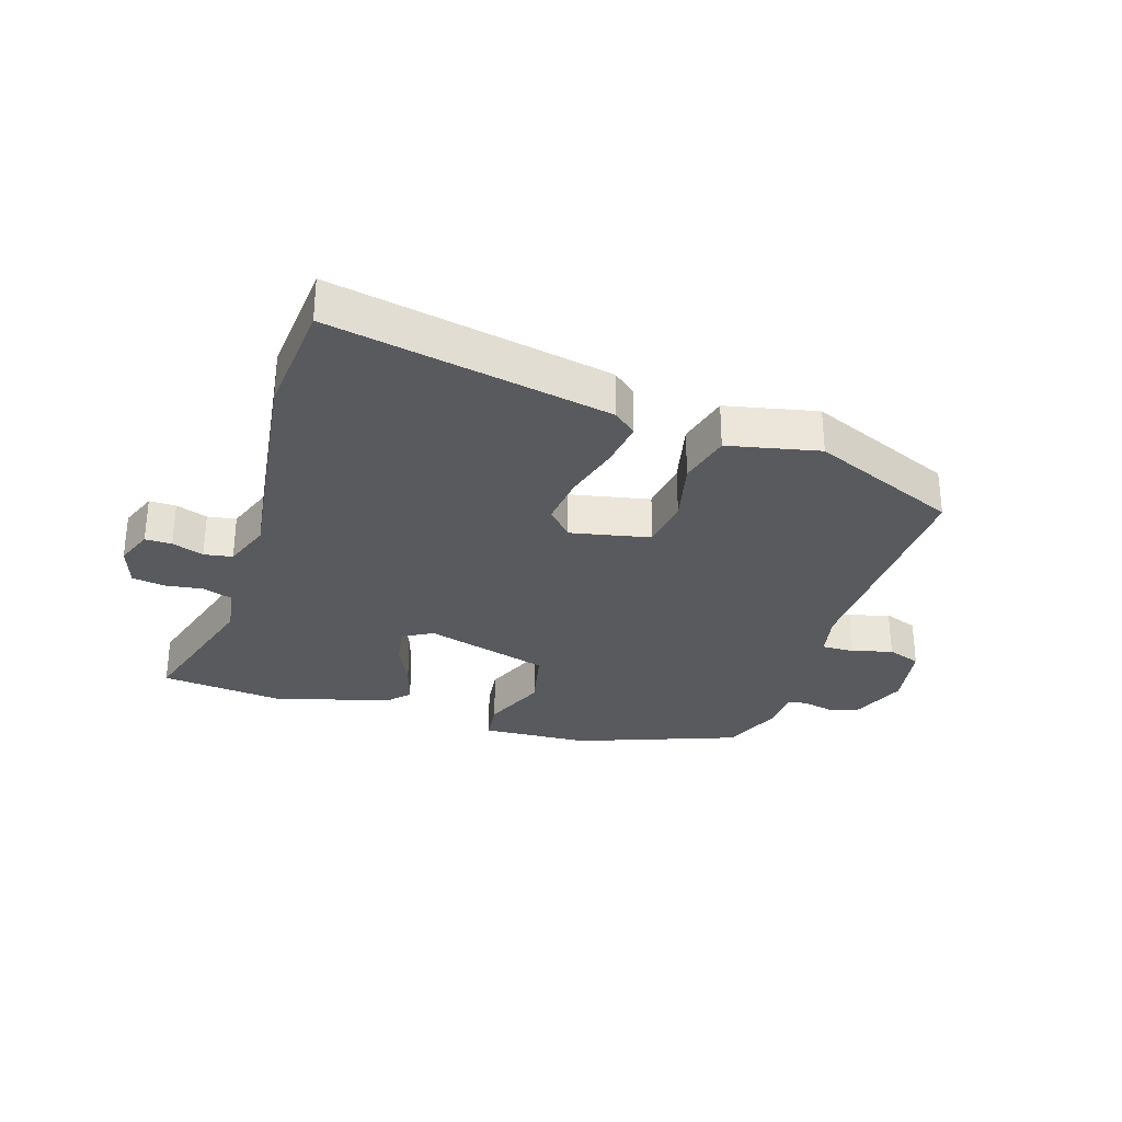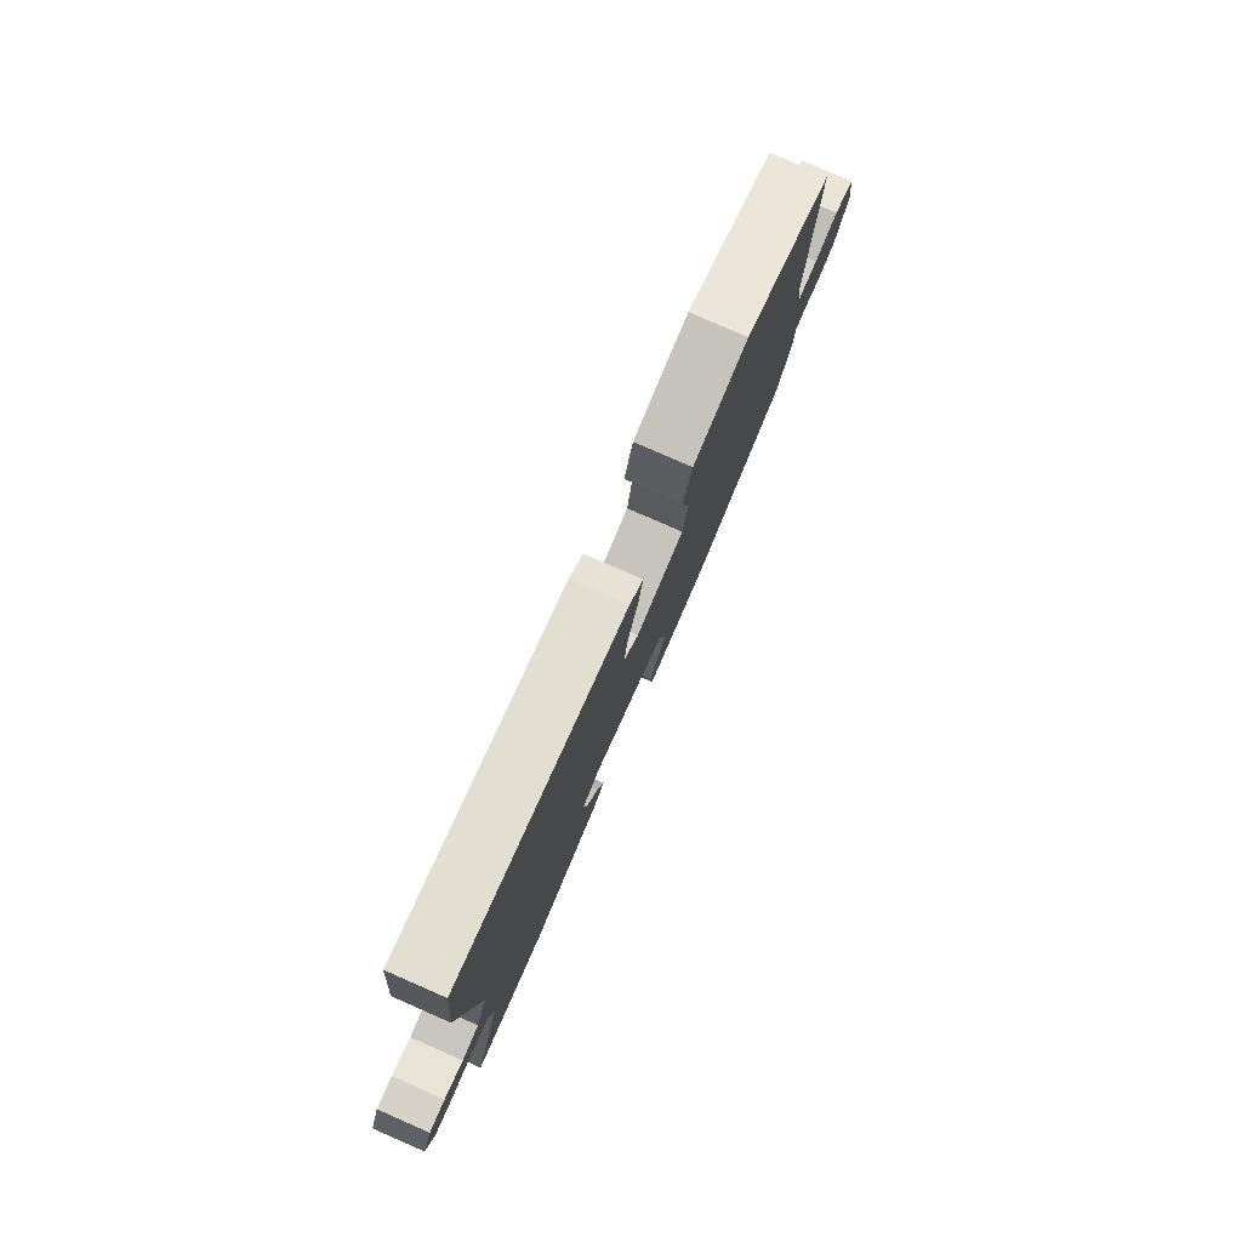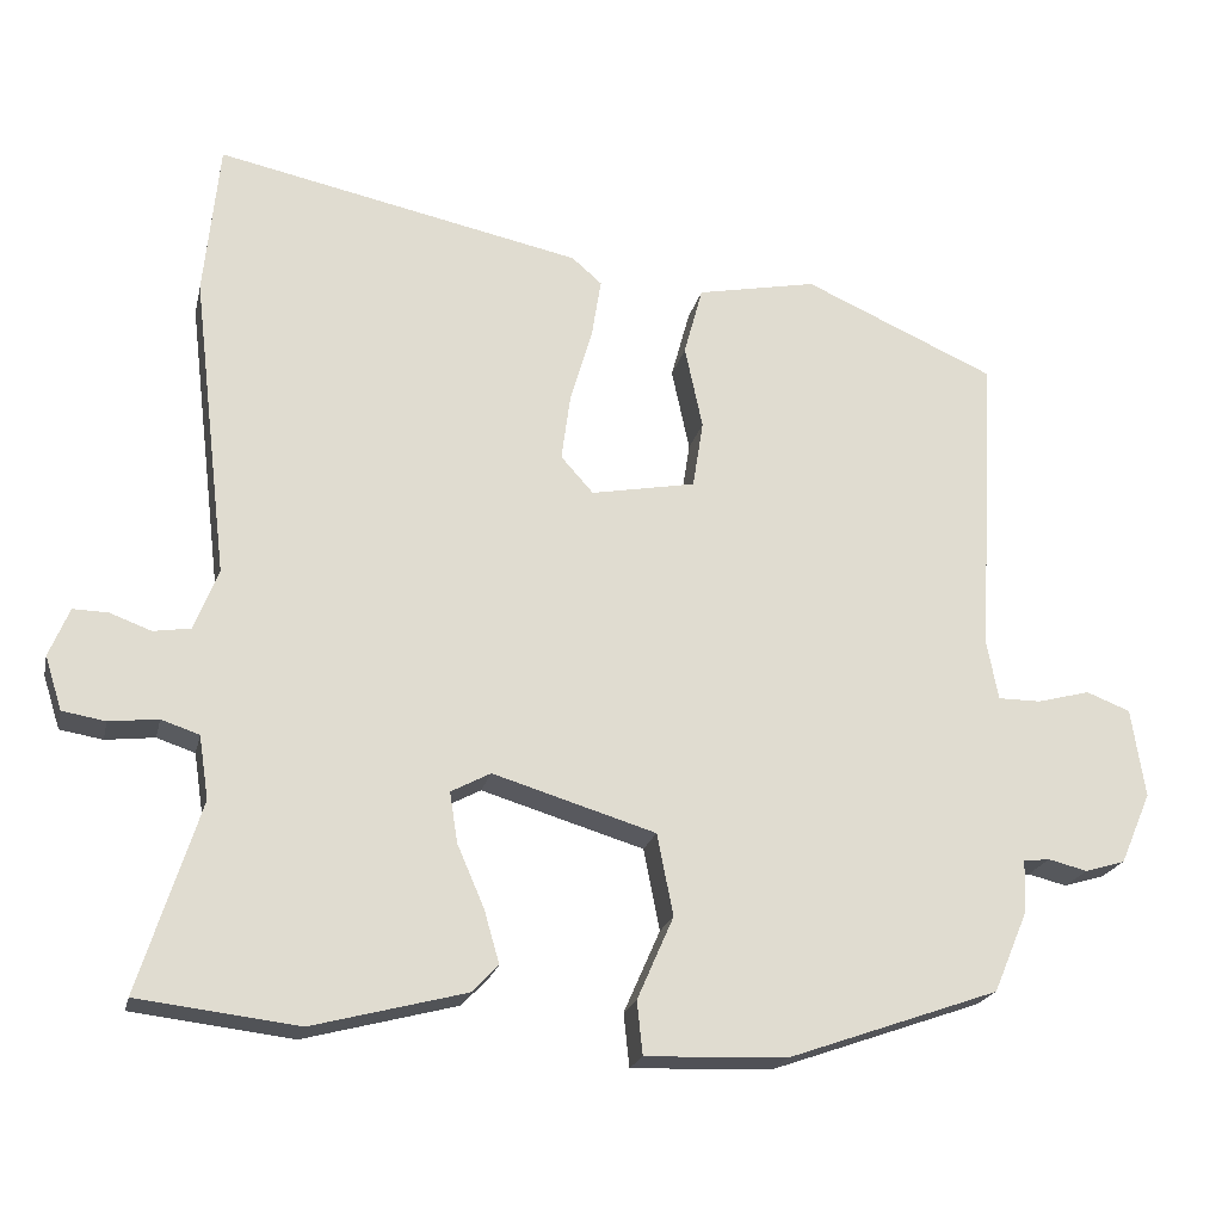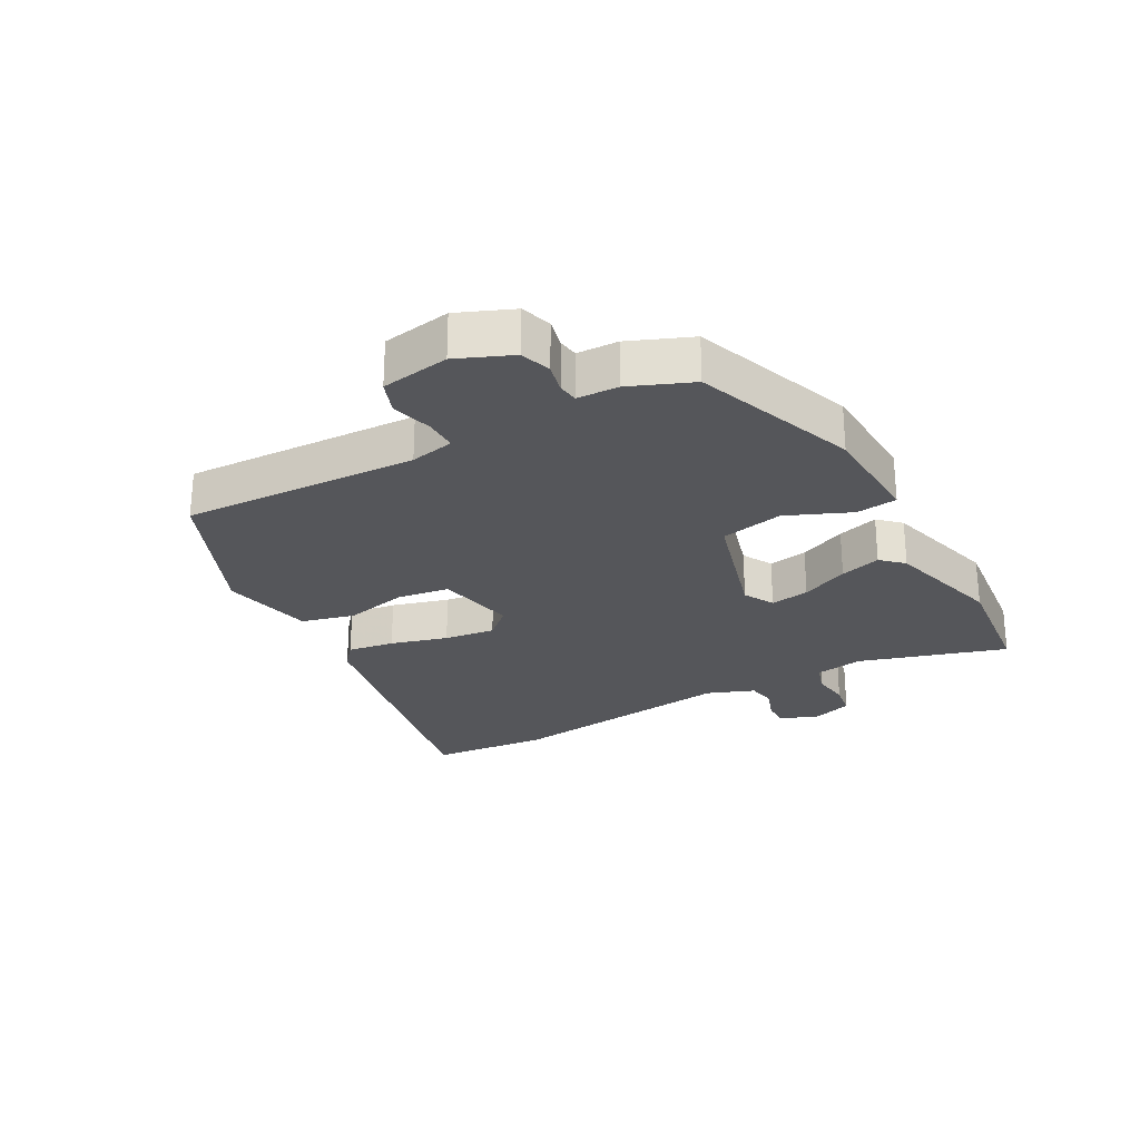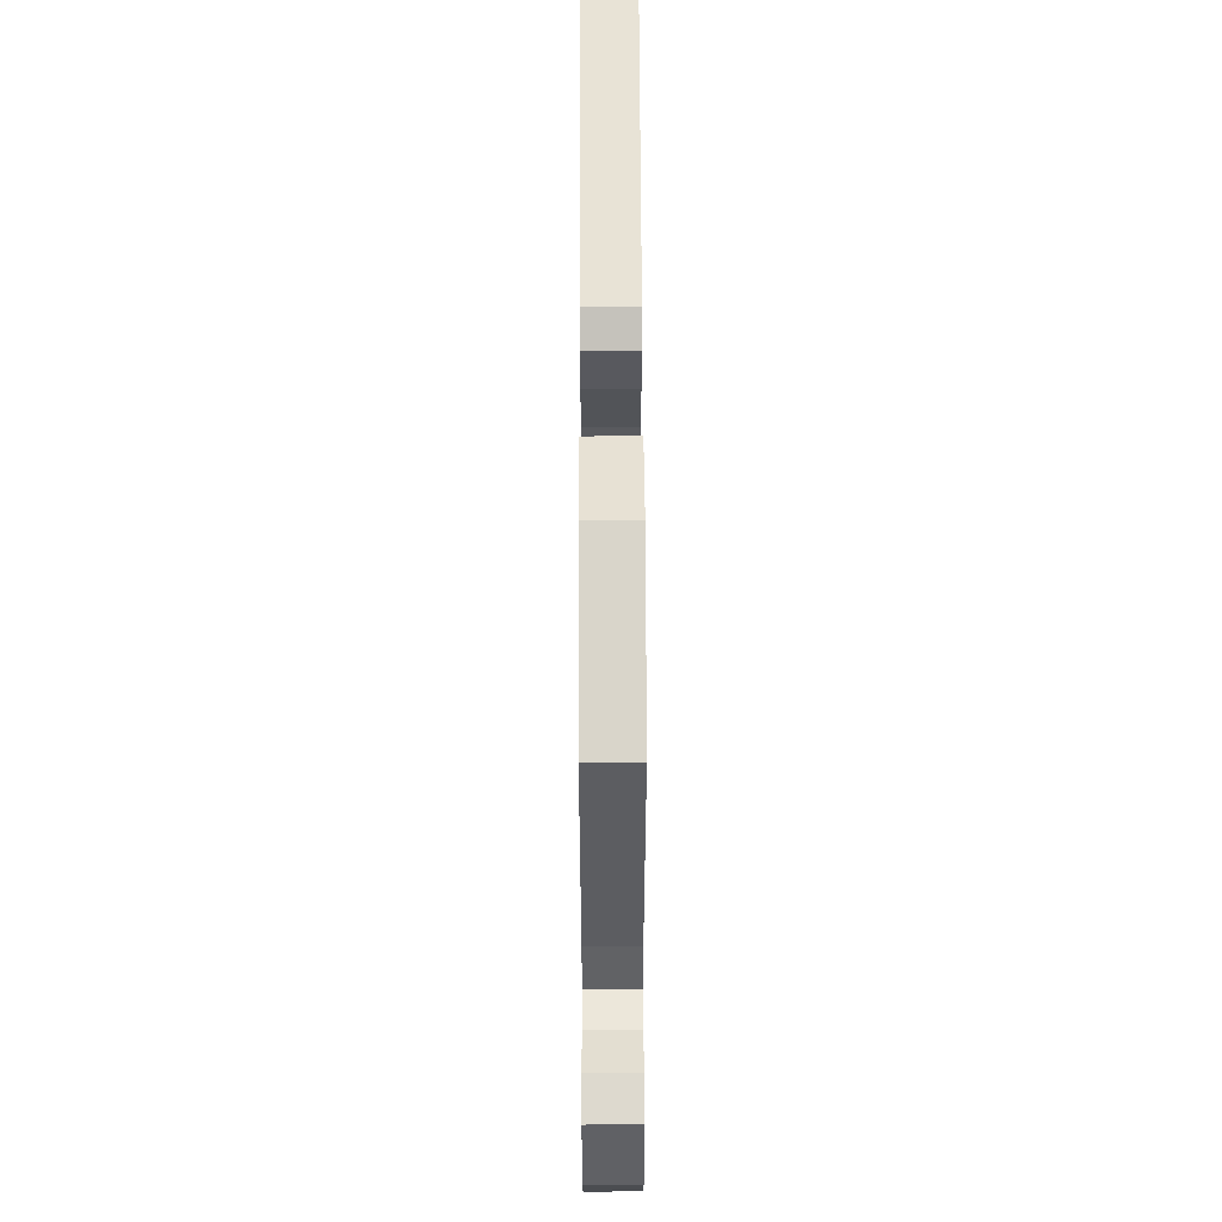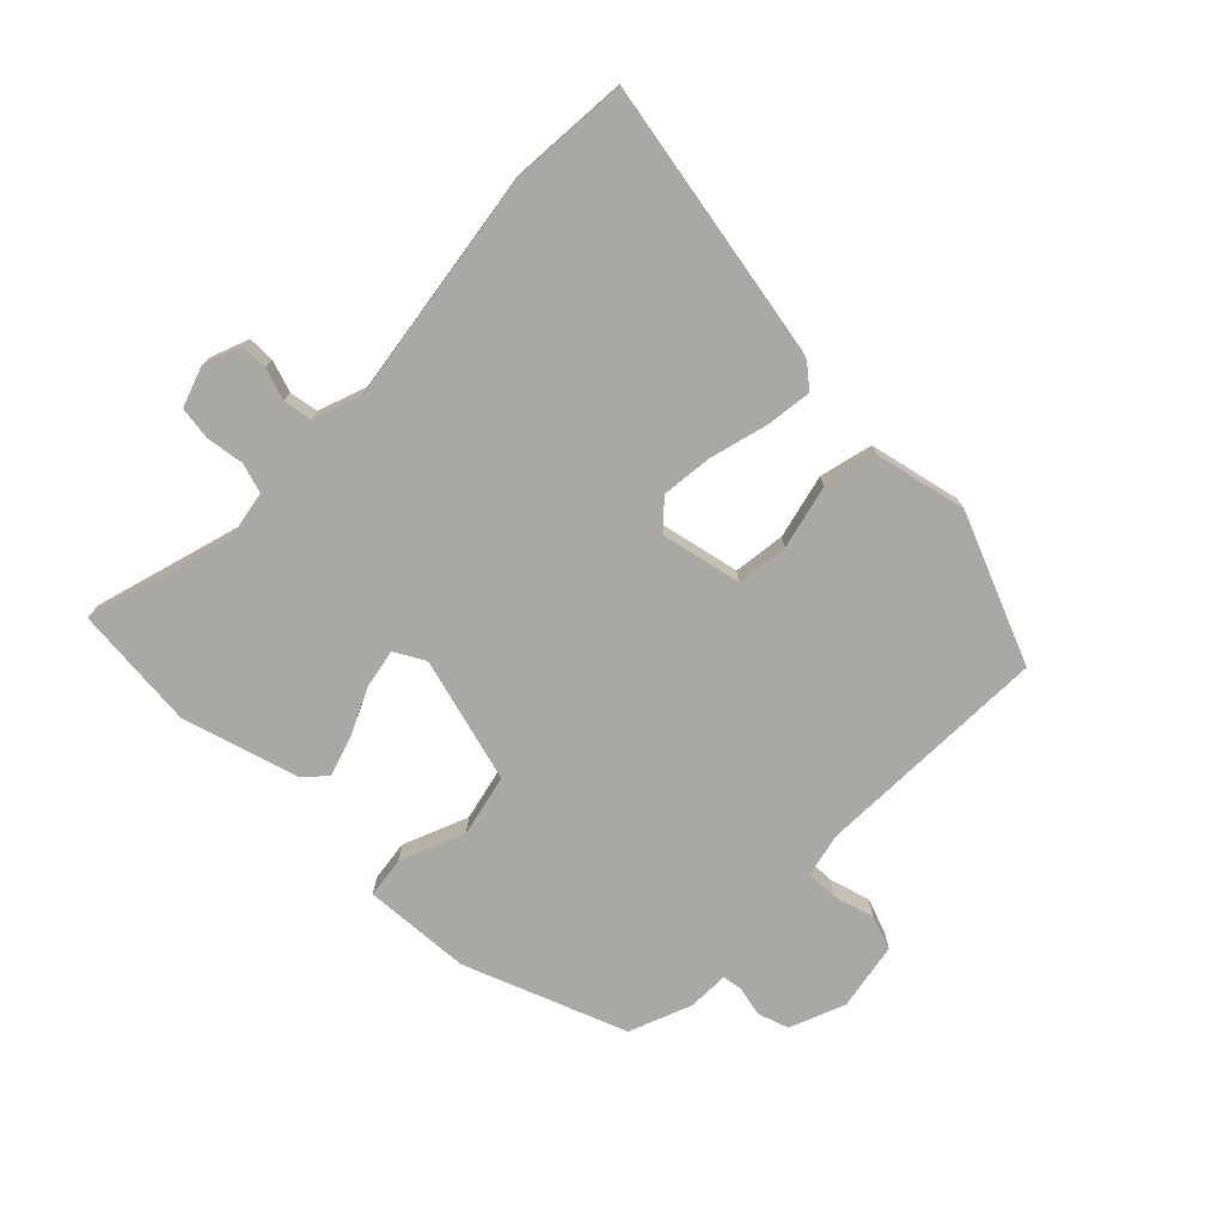
<metadata>
{"format":"obj","ext":"obj","renderer":"f3d","projection":"perspective","resolution":1024,"background":"white","views":[{"elev":-30.6,"azim":-16.6,"up":"+Y"},{"elev":79.8,"azim":-66.4,"up":"+Z"},{"elev":-20.9,"azim":-12.5,"up":"+Z"},{"elev":-26.0,"azim":119.6,"up":"+Y"},{"elev":50.6,"azim":89.8,"up":"+Z"},{"elev":-74.9,"azim":-43.0,"up":"+Y"}]}
</metadata>
<code>
v -0.344 0.07 -0.519
v -0.542 0.07 -0.495
v -0.467 0.07 -0.26
v -0.479 0.07 -0.182
v -0.526 0.07 -0.166
v -0.587 0.07 -0.173
v -0.64 0.07 -0.164
v -0.661 0.07 -0.098
v -0.636 0.07 -0.038
v -0.593 0.07 -0.039
v -0.542 0.07 -0.058
v -0.496 0.07 -0.051
v -0.466 0.07 0.025
v -0.51 0.07 0.398
v -0.491 0.07 0.588
v -0.04 0.07 0.493
v -0.003 0.07 0.461
v -0.015 0.07 0.386
v -0.042 0.07 0.295
v -0.053 0.07 0.213
v -0.013 0.07 0.168
v 0.116 0.07 0.192
v 0.129 0.07 0.275
v 0.107 0.07 0.378
v 0.13 0.07 0.463
v 0.278 0.07 0.492
v 0.514 0.07 0.387
v 0.494 0.07 0.008
v 0.508 0.07 -0.063
v 0.561 0.07 -0.063
v 0.626 0.07 -0.046
v 0.68 0.07 -0.067
v 0.697 0.07 -0.177
v 0.659 0.07 -0.265
v 0.609 0.07 -0.28
v 0.561 0.07 -0.268
v 0.529 0.07 -0.272
v 0.526 0.07 -0.338
v 0.484 0.07 -0.437
v 0.222 0.07 -0.529
v 0.048 0.07 -0.535
v 0.041 0.07 -0.469
v 0.086 0.07 -0.367
v 0.066 0.07 -0.266
v -0.135 0.07 -0.205
v -0.184 0.07 -0.231
v -0.174 0.07 -0.294
v -0.141 0.07 -0.37
v -0.122 0.07 -0.436
v -0.155 0.07 -0.47
v -0.344 0 -0.519
v -0.542 0 -0.495
v -0.467 0 -0.26
v -0.479 0 -0.182
v -0.526 0 -0.166
v -0.587 0 -0.173
v -0.64 0 -0.164
v -0.661 0 -0.098
v -0.636 0 -0.038
v -0.593 0 -0.039
v -0.542 0 -0.058
v -0.496 0 -0.051
v -0.466 0 0.025
v -0.51 0 0.398
v -0.491 0 0.588
v -0.04 0 0.493
v -0.003 0 0.461
v -0.015 0 0.386
v -0.042 0 0.295
v -0.053 0 0.213
v -0.013 0 0.168
v 0.116 0 0.192
v 0.129 0 0.275
v 0.107 0 0.378
v 0.13 0 0.463
v 0.278 0 0.492
v 0.514 0 0.387
v 0.494 0 0.008
v 0.508 0 -0.063
v 0.561 0 -0.063
v 0.626 0 -0.046
v 0.68 0 -0.067
v 0.697 0 -0.177
v 0.659 0 -0.265
v 0.609 0 -0.28
v 0.561 0 -0.268
v 0.529 0 -0.272
v 0.526 0 -0.338
v 0.484 0 -0.437
v 0.222 0 -0.529
v 0.048 0 -0.535
v 0.041 0 -0.469
v 0.086 0 -0.367
v 0.066 0 -0.266
v -0.135 0 -0.205
v -0.184 0 -0.231
v -0.174 0 -0.294
v -0.141 0 -0.37
v -0.122 0 -0.436
v -0.155 0 -0.47
f 47 48 49 50
f 46 47 50 1
f 40 41 42 43
f 40 43 44
f 37 38 39 40
f 37 40 44
f 36 37 44 45
f 34 35 36
f 33 34 36 45
f 30 31 32 33
f 29 30 33 45
f 25 26 27 28
f 23 24 25 28
f 22 23 28 29
f 21 22 29 45
f 16 17 18 19
f 16 19 20
f 13 14 15 16
f 12 13 16 20
f 8 9 10 11
f 8 11 12
f 5 6 7 8
f 4 5 8 12
f 3 4 12 20
f 46 1 2 3
f 21 45 46
f 3 20 21 46
f 100 99 98 97
f 51 100 97 96
f 93 92 91 90
f 94 93 90
f 90 89 88 87
f 94 90 87
f 95 94 87 86
f 86 85 84
f 95 86 84 83
f 83 82 81 80
f 95 83 80 79
f 78 77 76 75
f 78 75 74 73
f 79 78 73 72
f 95 79 72 71
f 69 68 67 66
f 70 69 66
f 66 65 64 63
f 70 66 63 62
f 61 60 59 58
f 62 61 58
f 58 57 56 55
f 62 58 55 54
f 70 62 54 53
f 53 52 51 96
f 96 95 71
f 96 71 70 53
f 1 51 52 2
f 2 52 53 3
f 3 53 54 4
f 4 54 55 5
f 5 55 56 6
f 6 56 57 7
f 7 57 58 8
f 8 58 59 9
f 9 59 60 10
f 10 60 61 11
f 11 61 62 12
f 12 62 63 13
f 13 63 64 14
f 14 64 65 15
f 15 65 66 16
f 16 66 67 17
f 17 67 68 18
f 18 68 69 19
f 19 69 70 20
f 20 70 71 21
f 21 71 72 22
f 22 72 73 23
f 23 73 74 24
f 24 74 75 25
f 25 75 76 26
f 26 76 77 27
f 27 77 78 28
f 28 78 79 29
f 29 79 80 30
f 30 80 81 31
f 31 81 82 32
f 32 82 83 33
f 33 83 84 34
f 34 84 85 35
f 35 85 86 36
f 36 86 87 37
f 37 87 88 38
f 38 88 89 39
f 39 89 90 40
f 40 90 91 41
f 41 91 92 42
f 42 92 93 43
f 43 93 94 44
f 44 94 95 45
f 45 95 96 46
f 46 96 97 47
f 47 97 98 48
f 48 98 99 49
f 49 99 100 50
f 50 100 51 1

</code>
